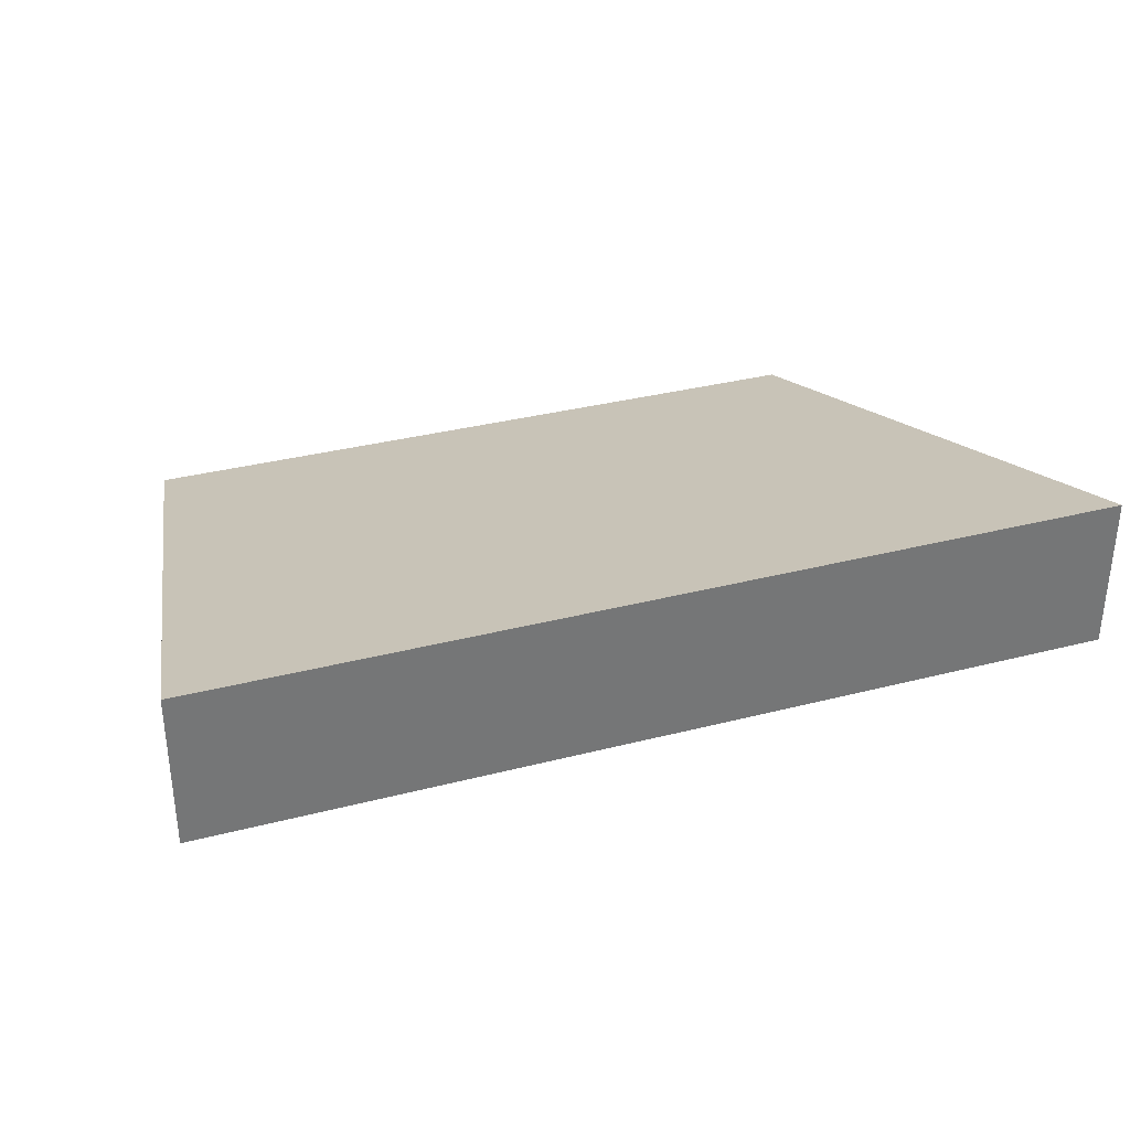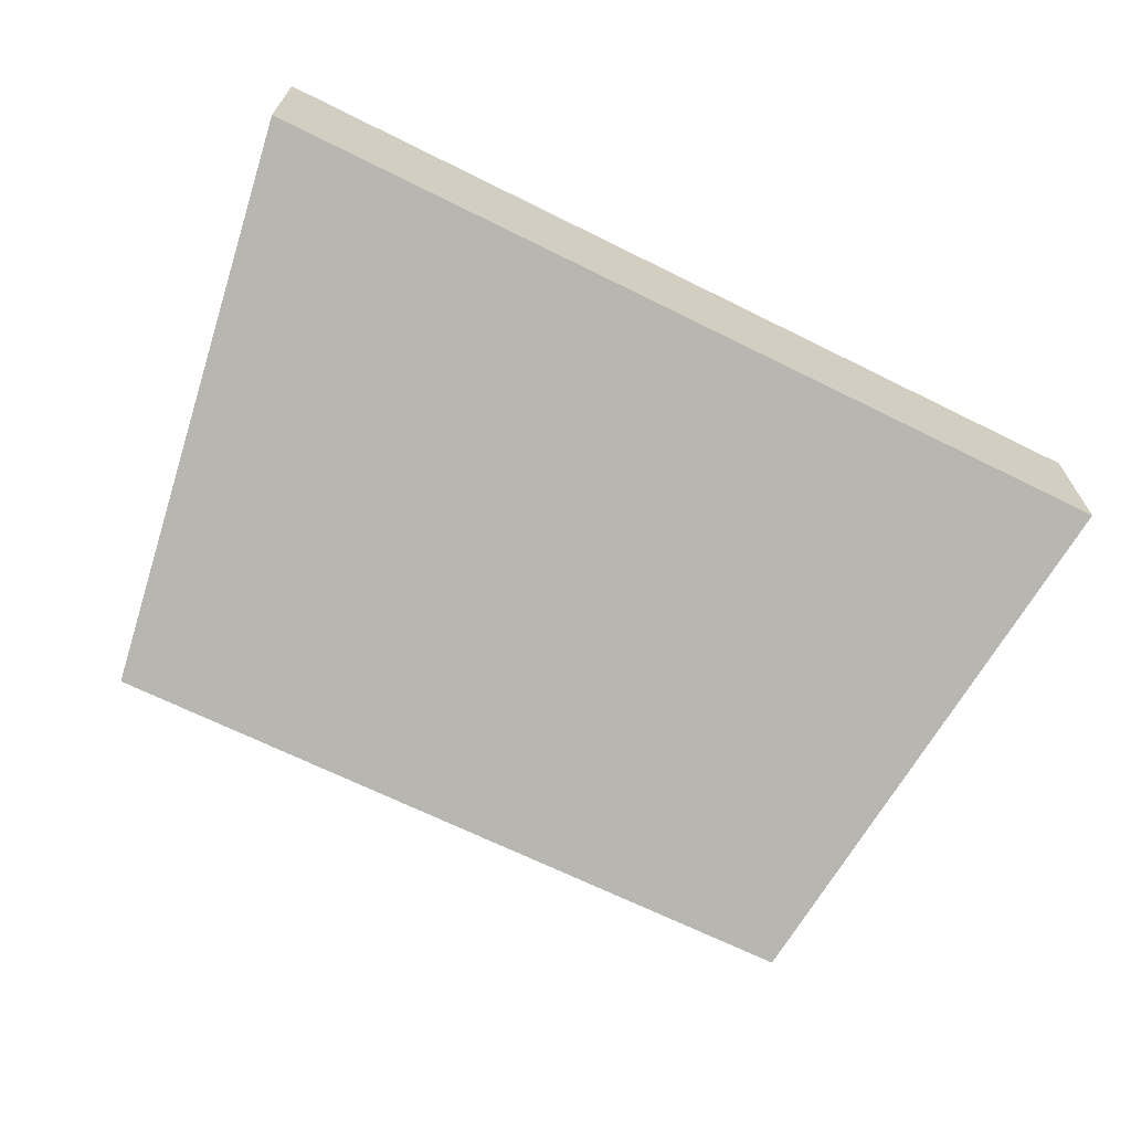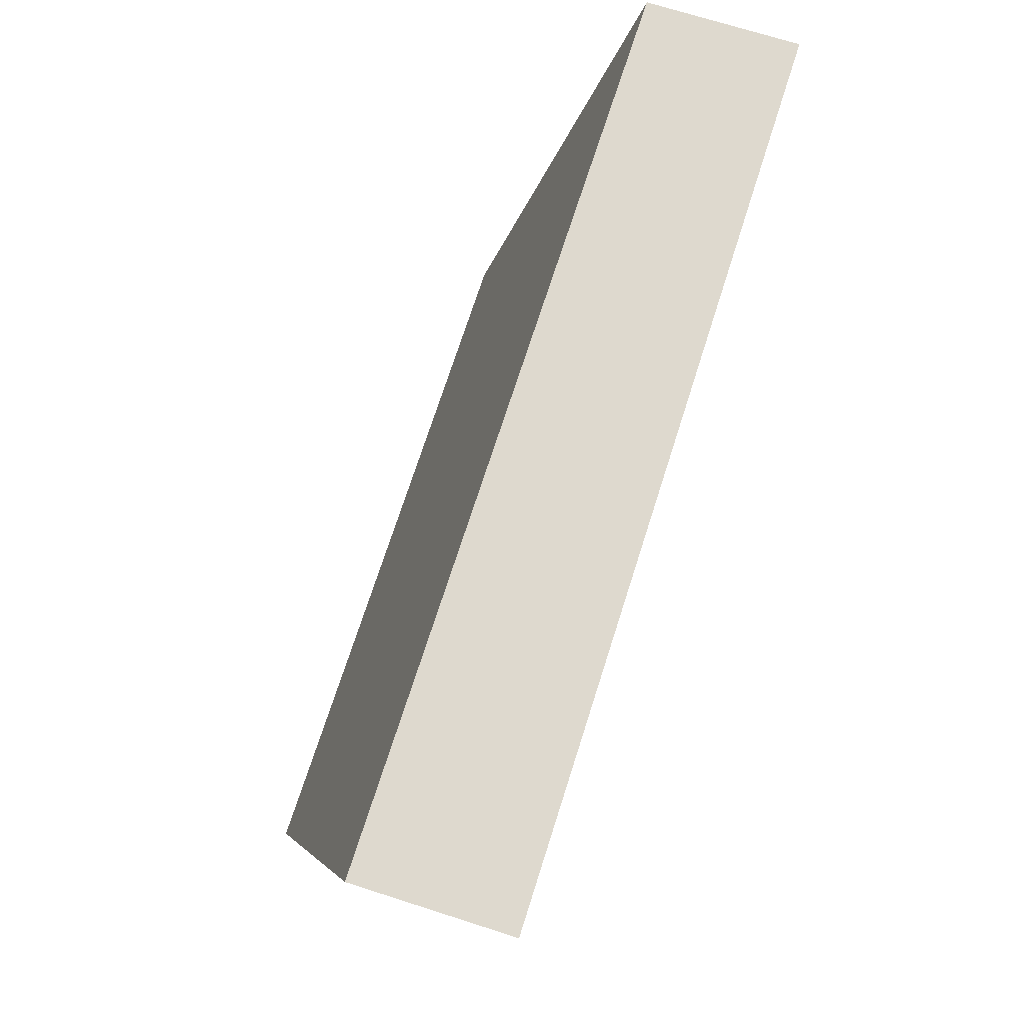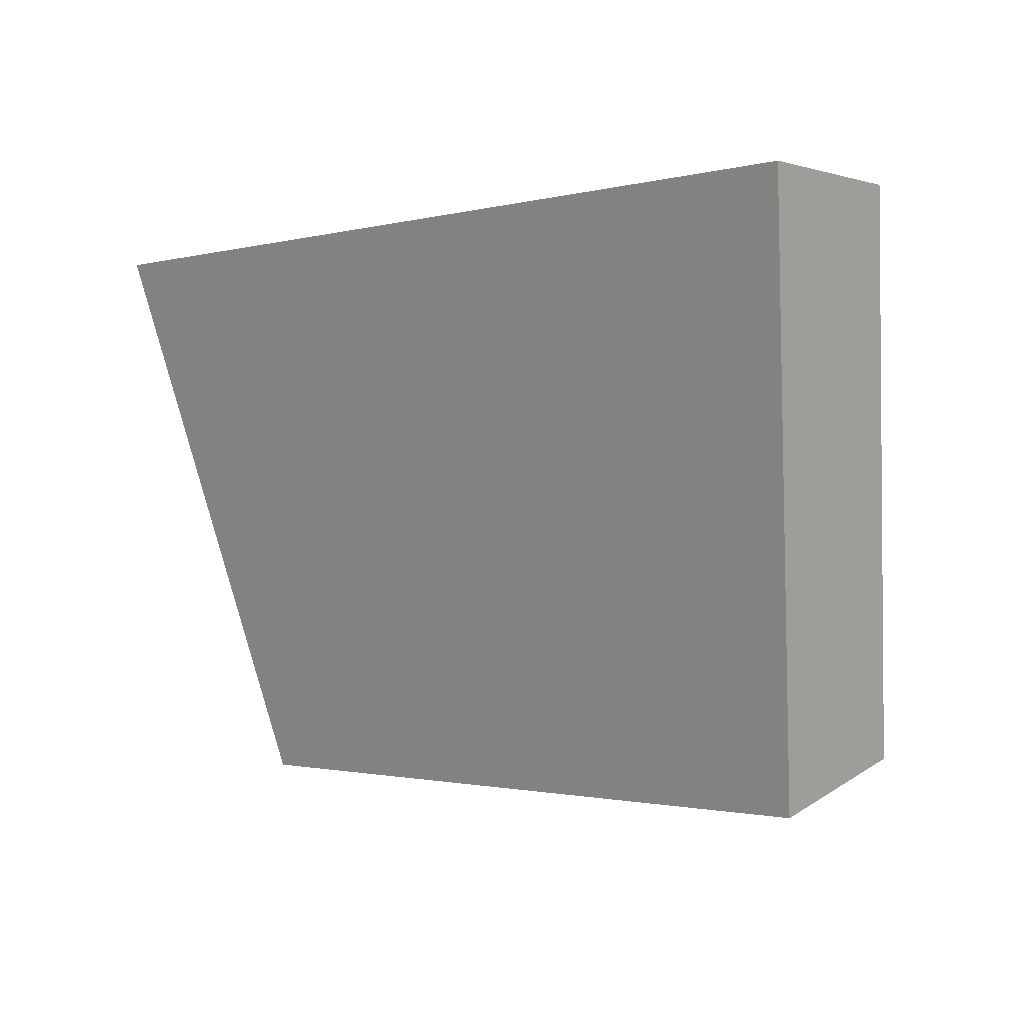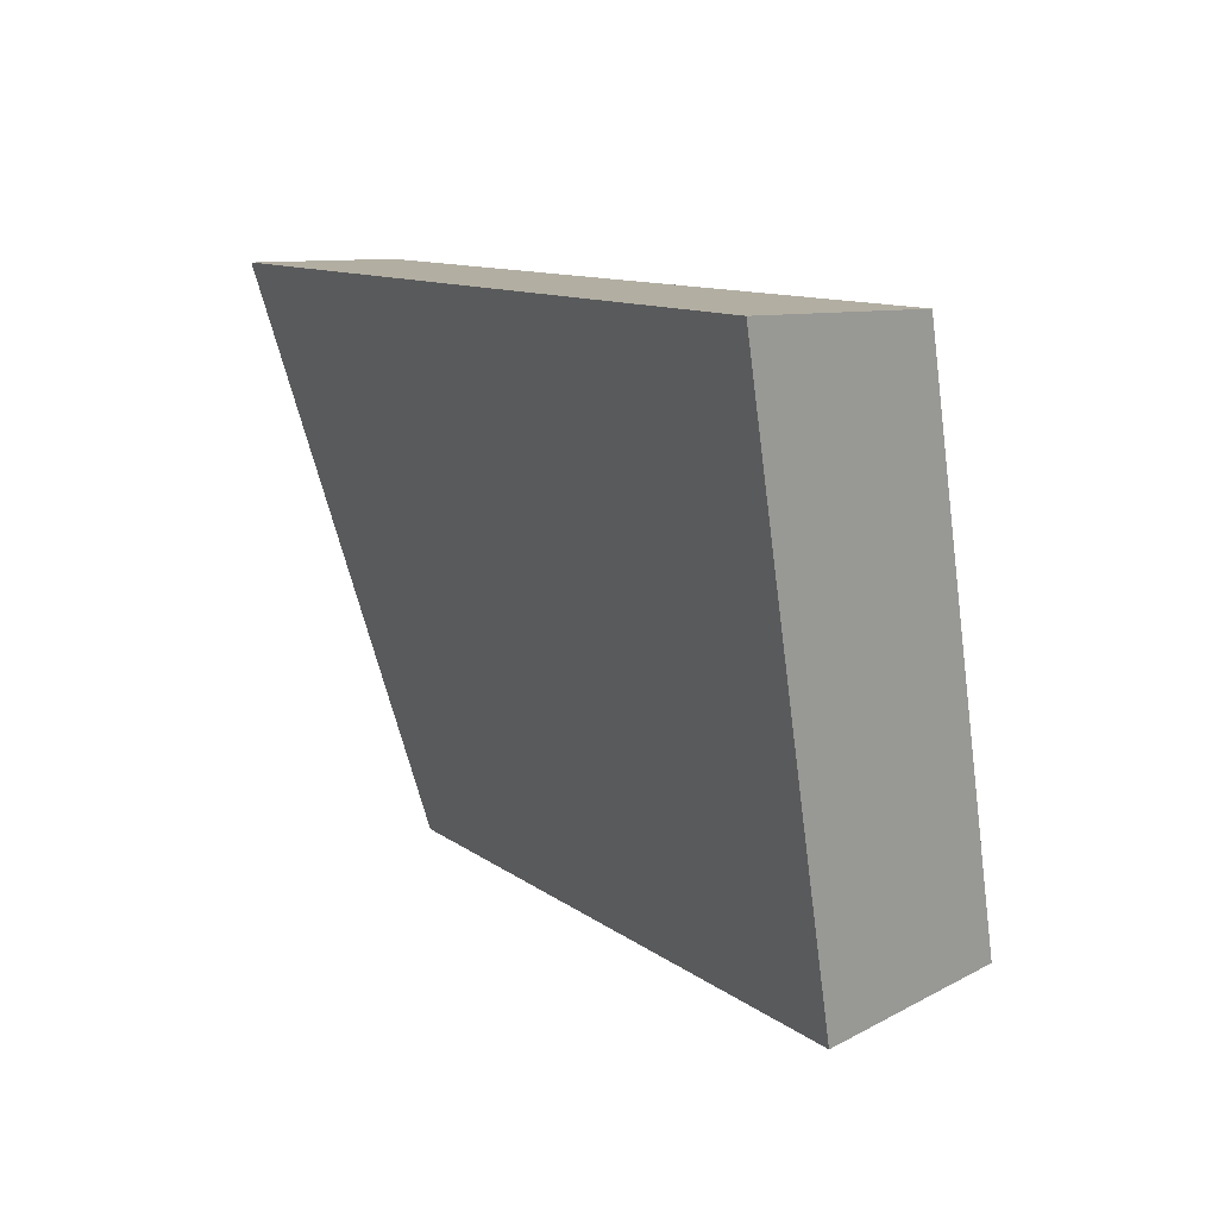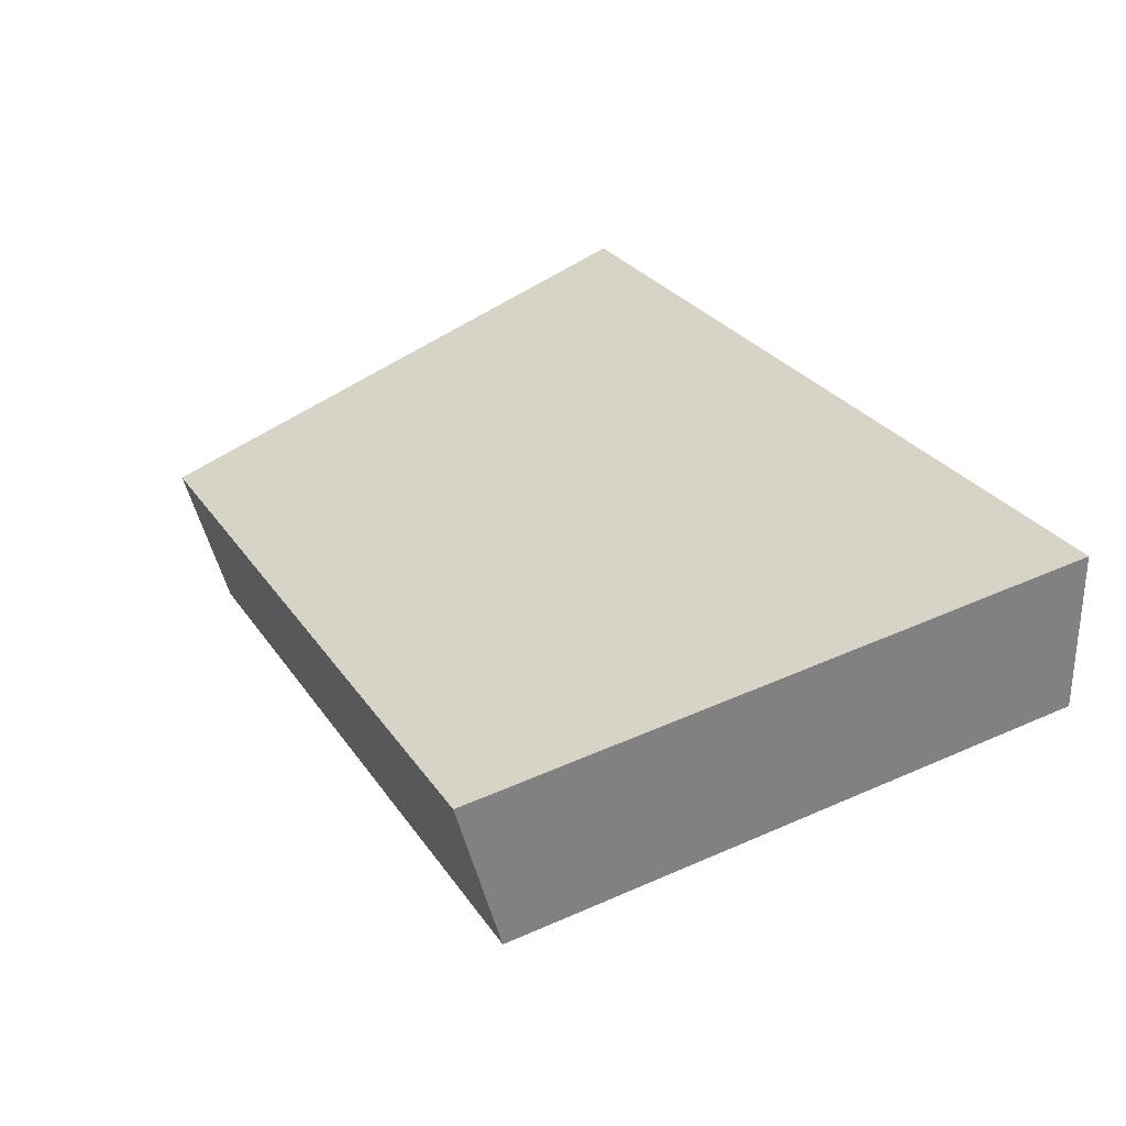
<metadata>
{"format":"obj","ext":"obj","renderer":"f3d","projection":"perspective","resolution":1024,"background":"white","views":[{"elev":33.9,"azim":-19.3,"up":"+Y"},{"elev":-67.4,"azim":-26.5,"up":"+Y"},{"elev":71.4,"azim":107.7,"up":"+Z"},{"elev":-1.3,"azim":-136.7,"up":"+Z"},{"elev":10.7,"azim":-119.6,"up":"+Z"},{"elev":28.1,"azim":-117.3,"up":"+Y"}]}
</metadata>
<code>
g COL_JumpPlatform04_MO
v -3.198 -0.03739 2.035
v -3.198 1.062 2.035
v 3.198 1.062 2.035
v 3.198 -0.03739 2.035
v -3.198 1.062 2.035
v -2.544 0.04981 -2.053
v 2.544 0.04981 -2.053
v 3.198 1.062 2.035
v -2.544 0.04981 -2.053
v -2.544 -1.067 -1.744
v 2.544 -1.067 -1.744
v 2.544 0.04981 -2.053
v -2.544 -1.067 -1.744
v -3.198 -0.03739 2.035
v 3.198 -0.03739 2.035
v 2.544 -1.067 -1.744
v 3.198 -0.03739 2.035
v 3.198 1.062 2.035
v 2.544 0.04981 -2.053
v 2.544 -1.067 -1.744
v -2.544 -1.067 -1.744
v -2.544 0.04981 -2.053
v -3.198 1.062 2.035
v -3.198 -0.03739 2.035
g COL_JumpPlatform04_MO_0
f 3 2 1
f 4 3 1
f 7 6 5
f 8 7 5
f 11 10 9
f 12 11 9
f 15 14 13
f 16 15 13
f 19 18 17
f 20 19 17
f 23 22 21
f 24 23 21

</code>
